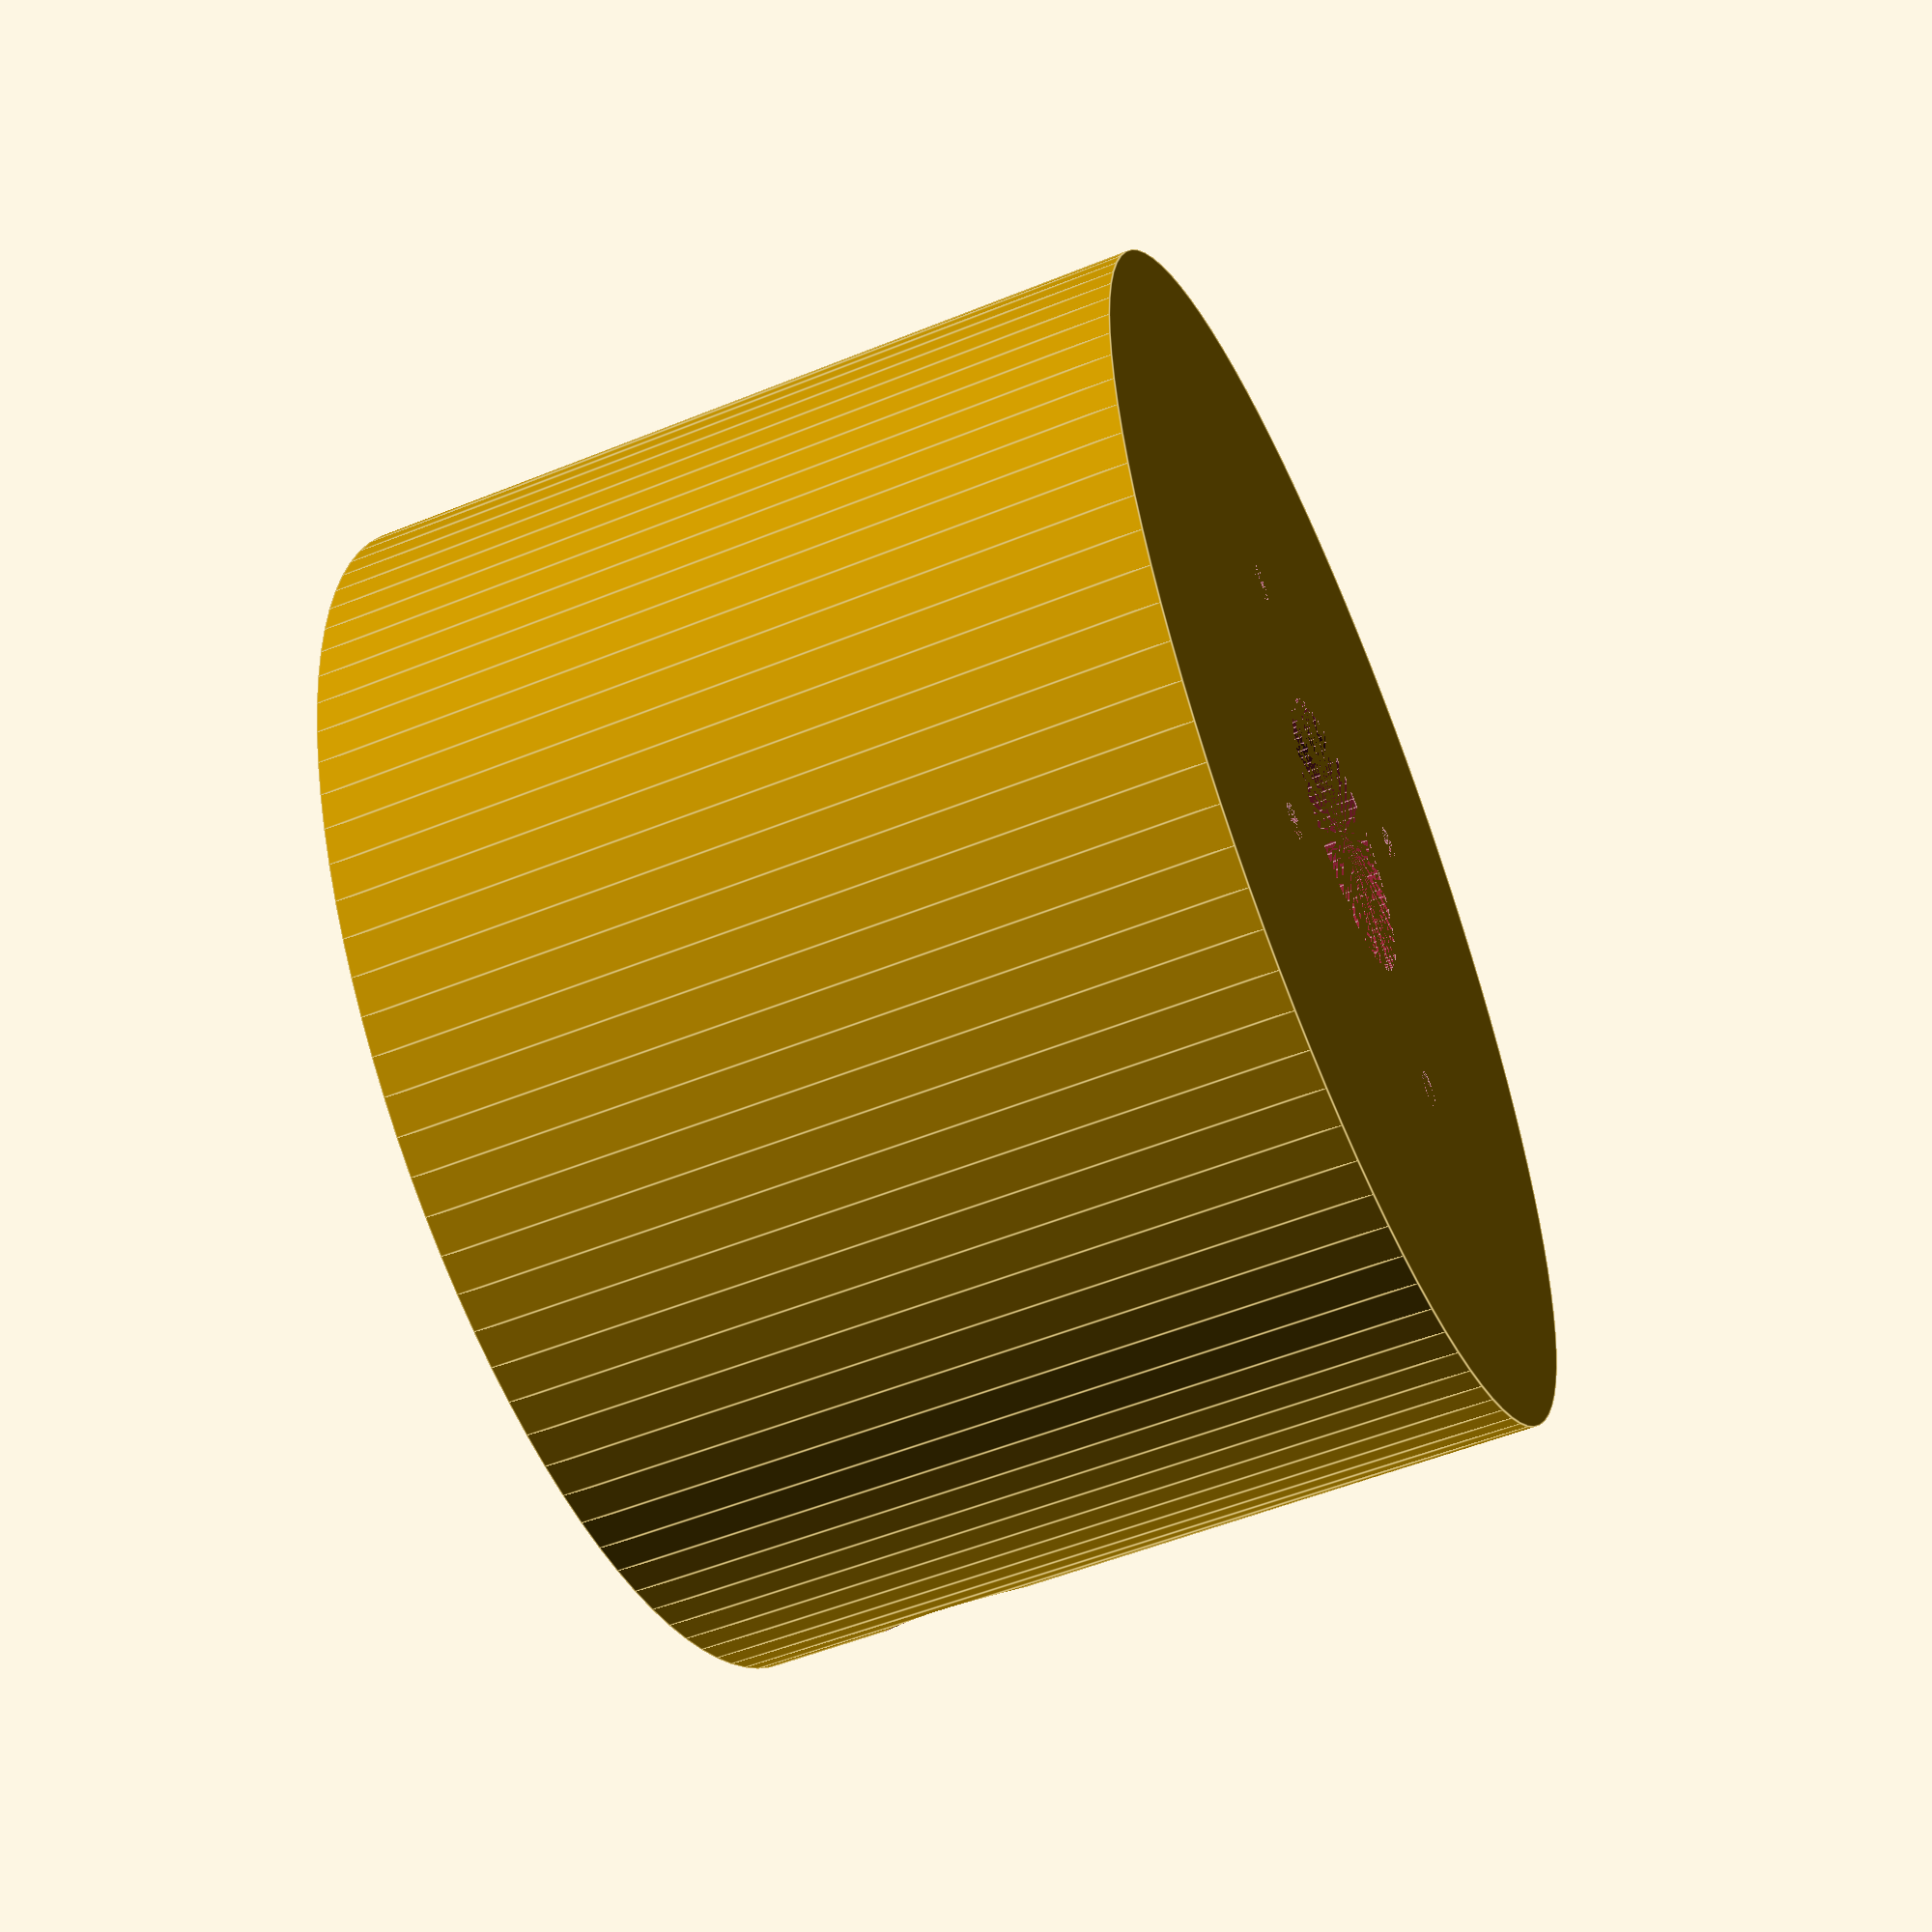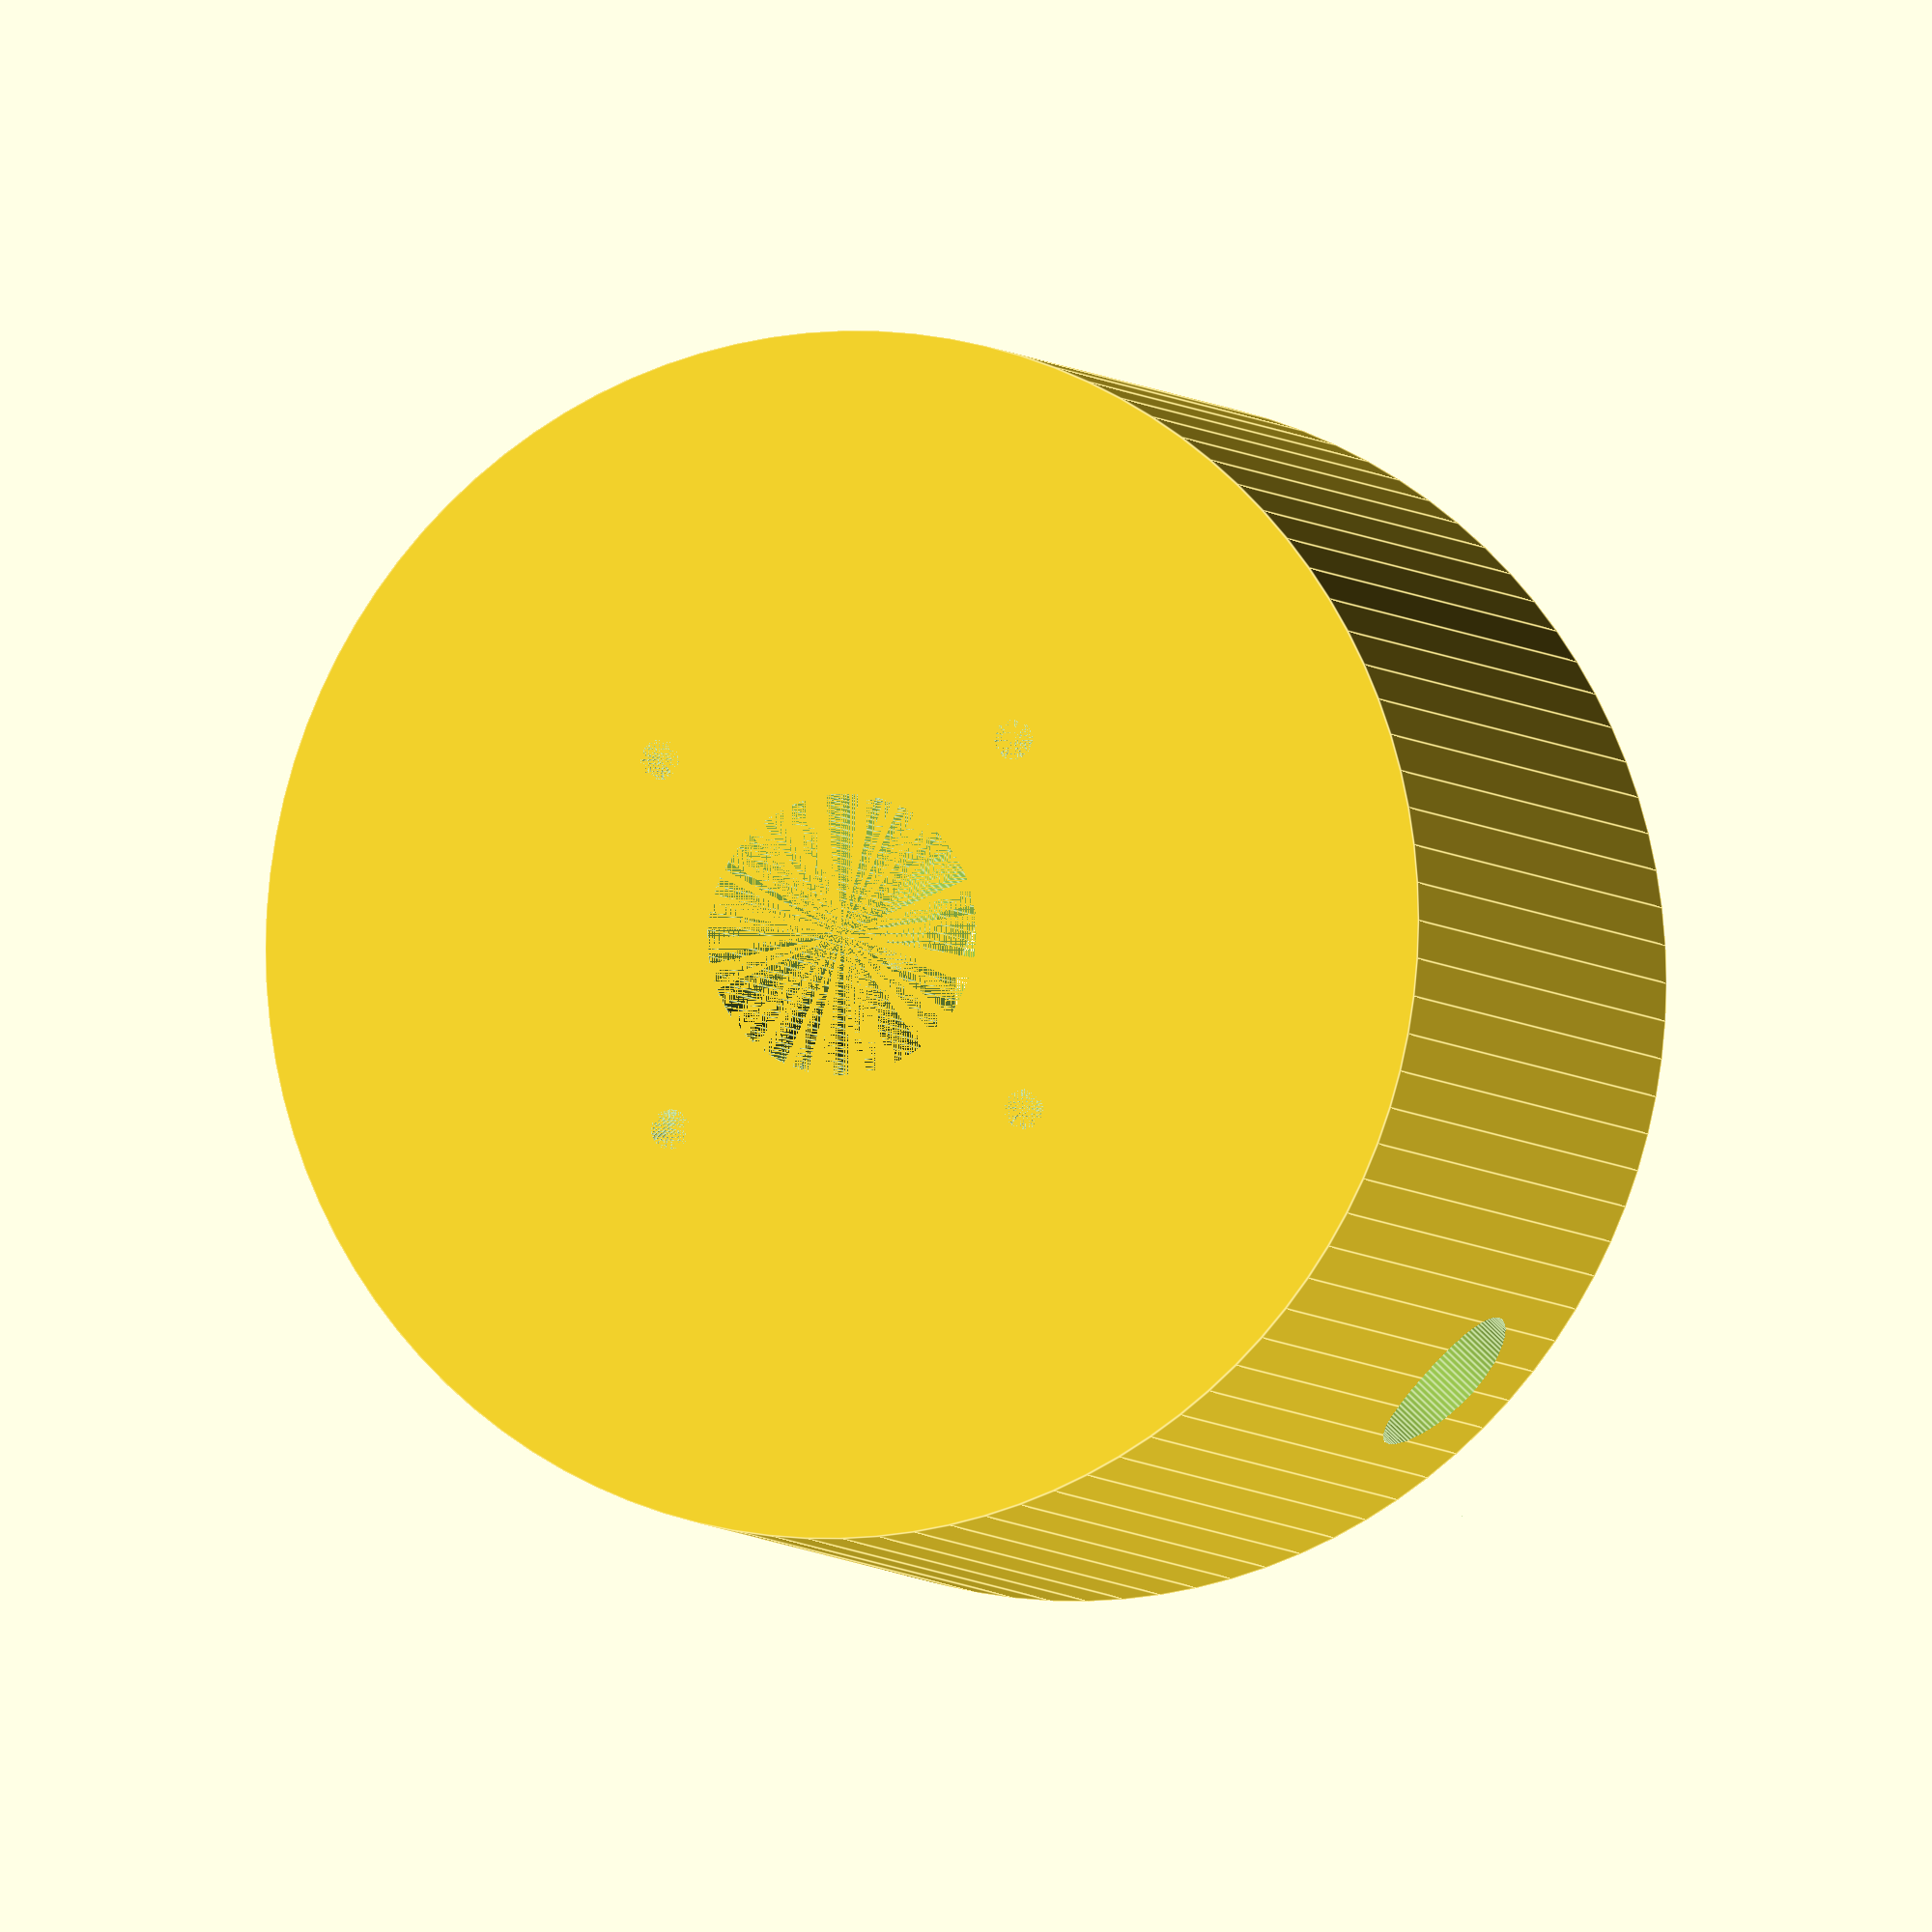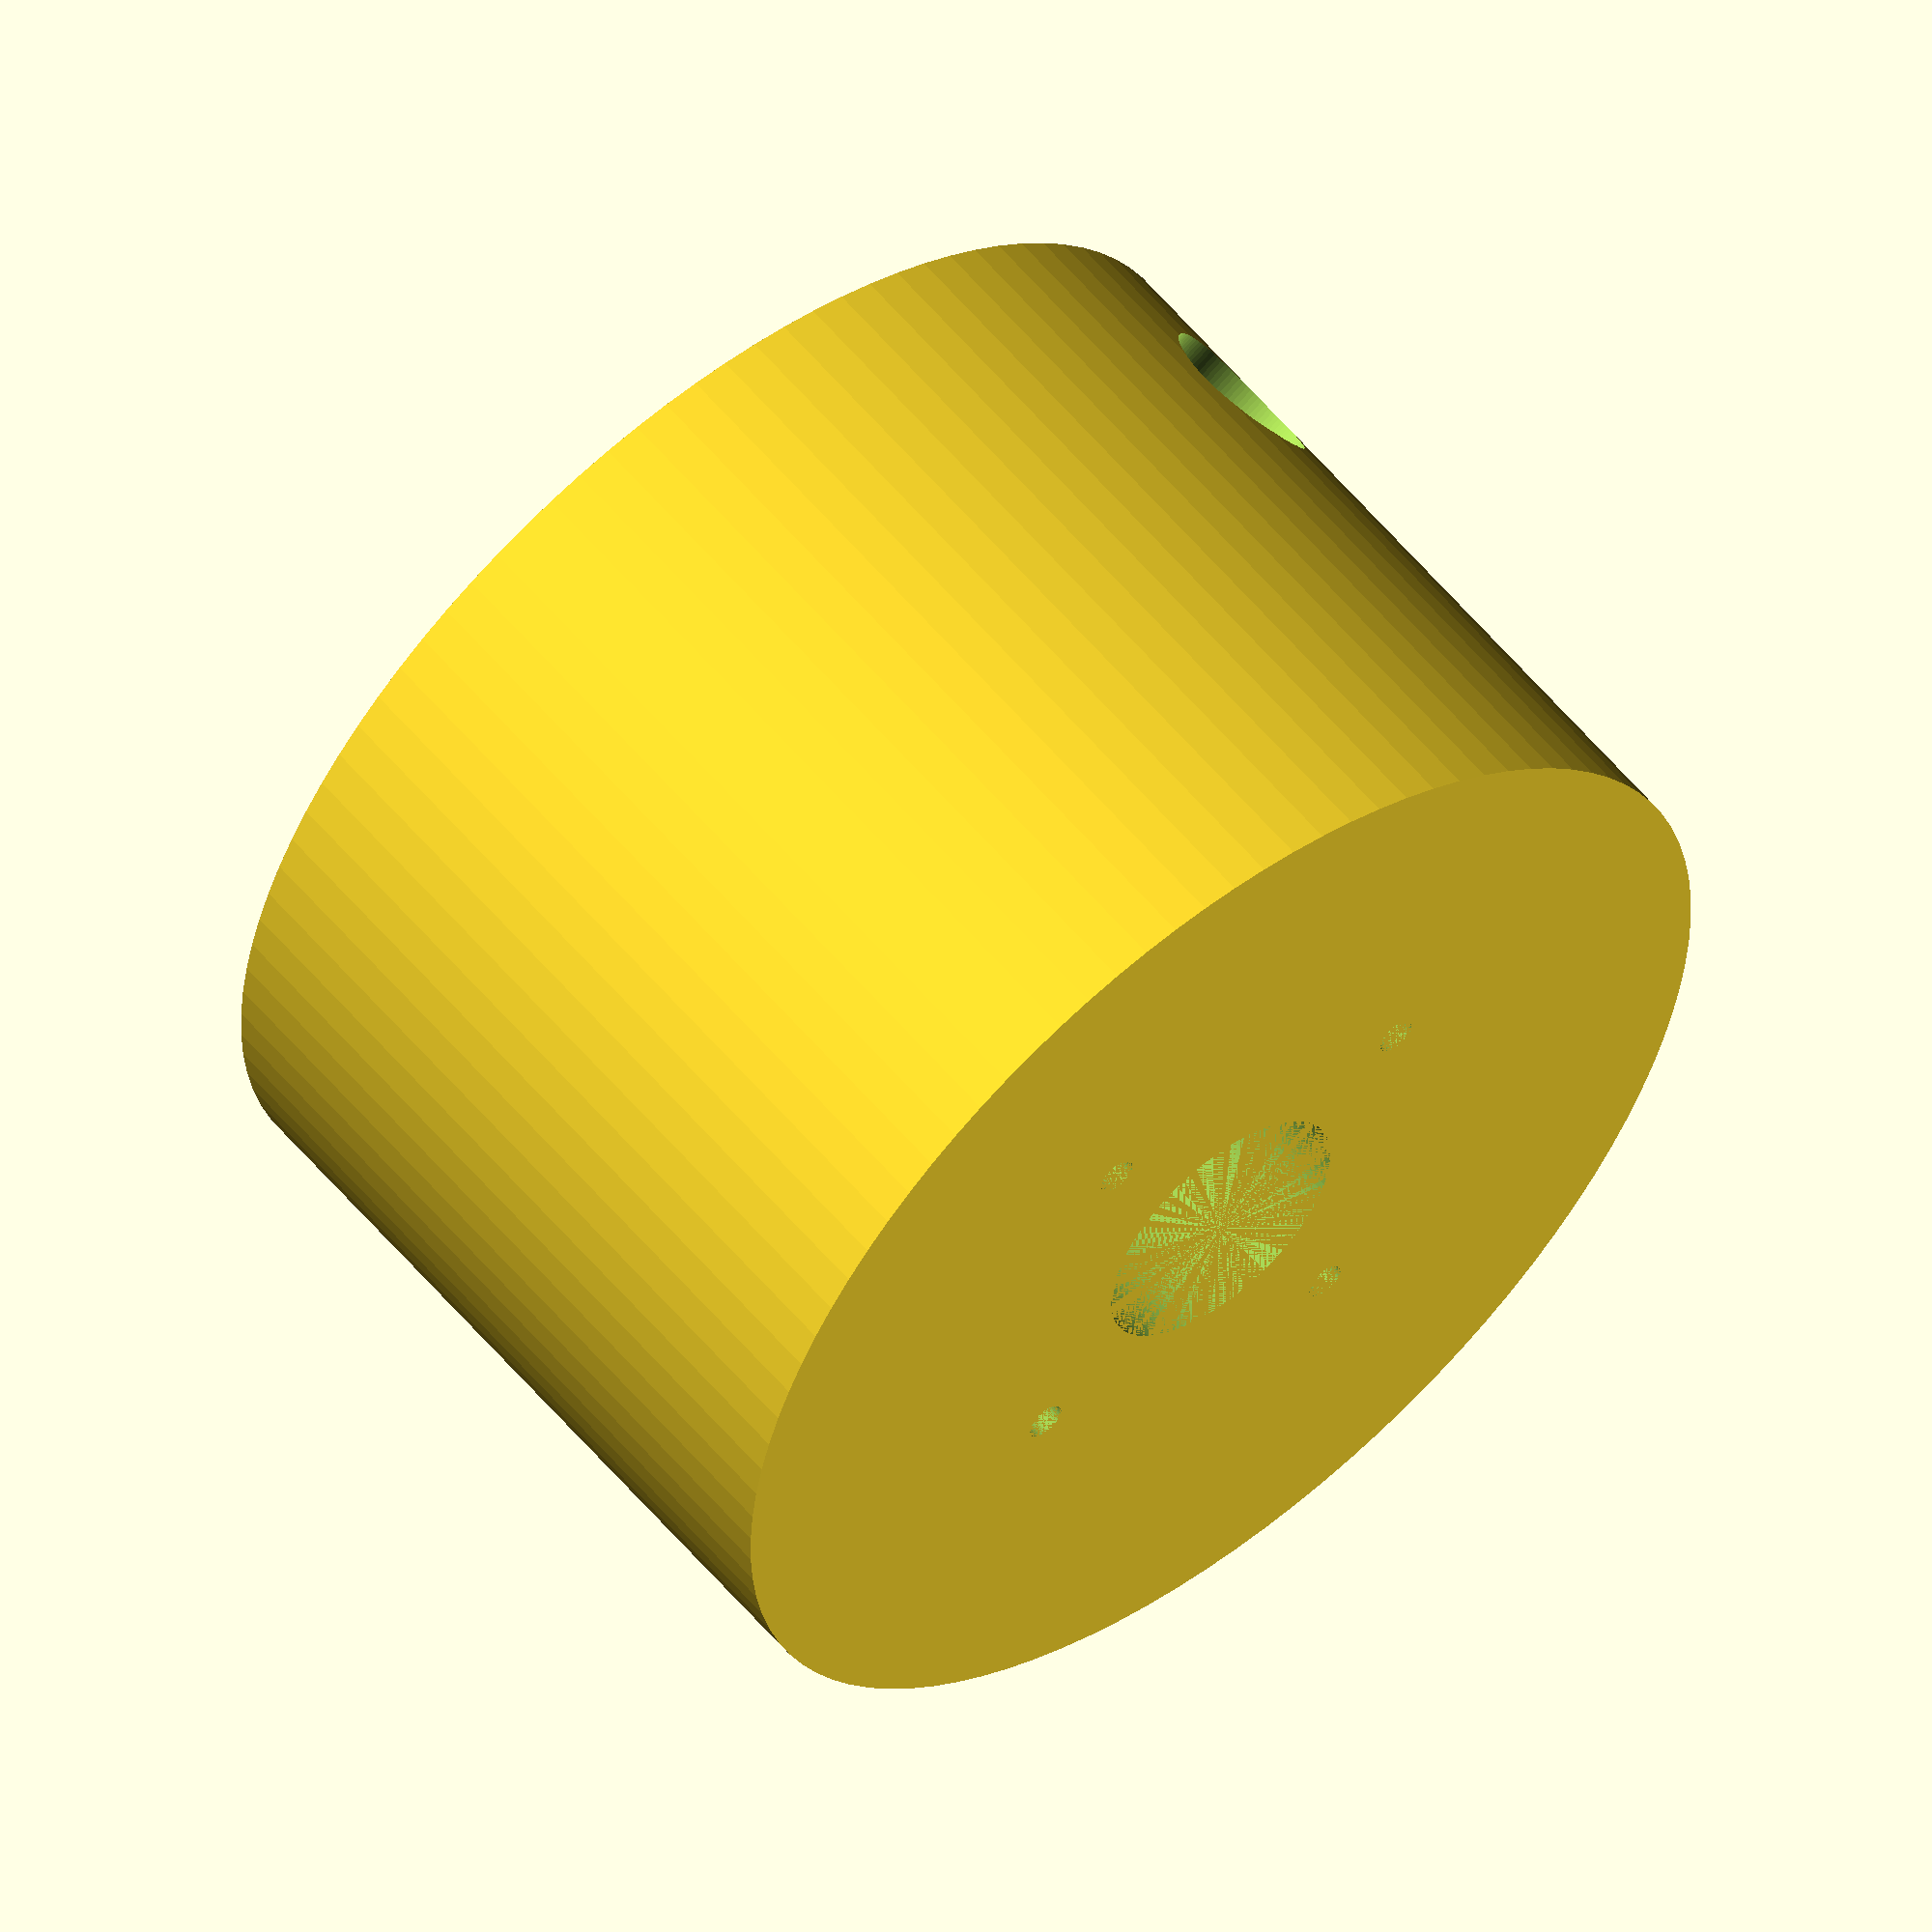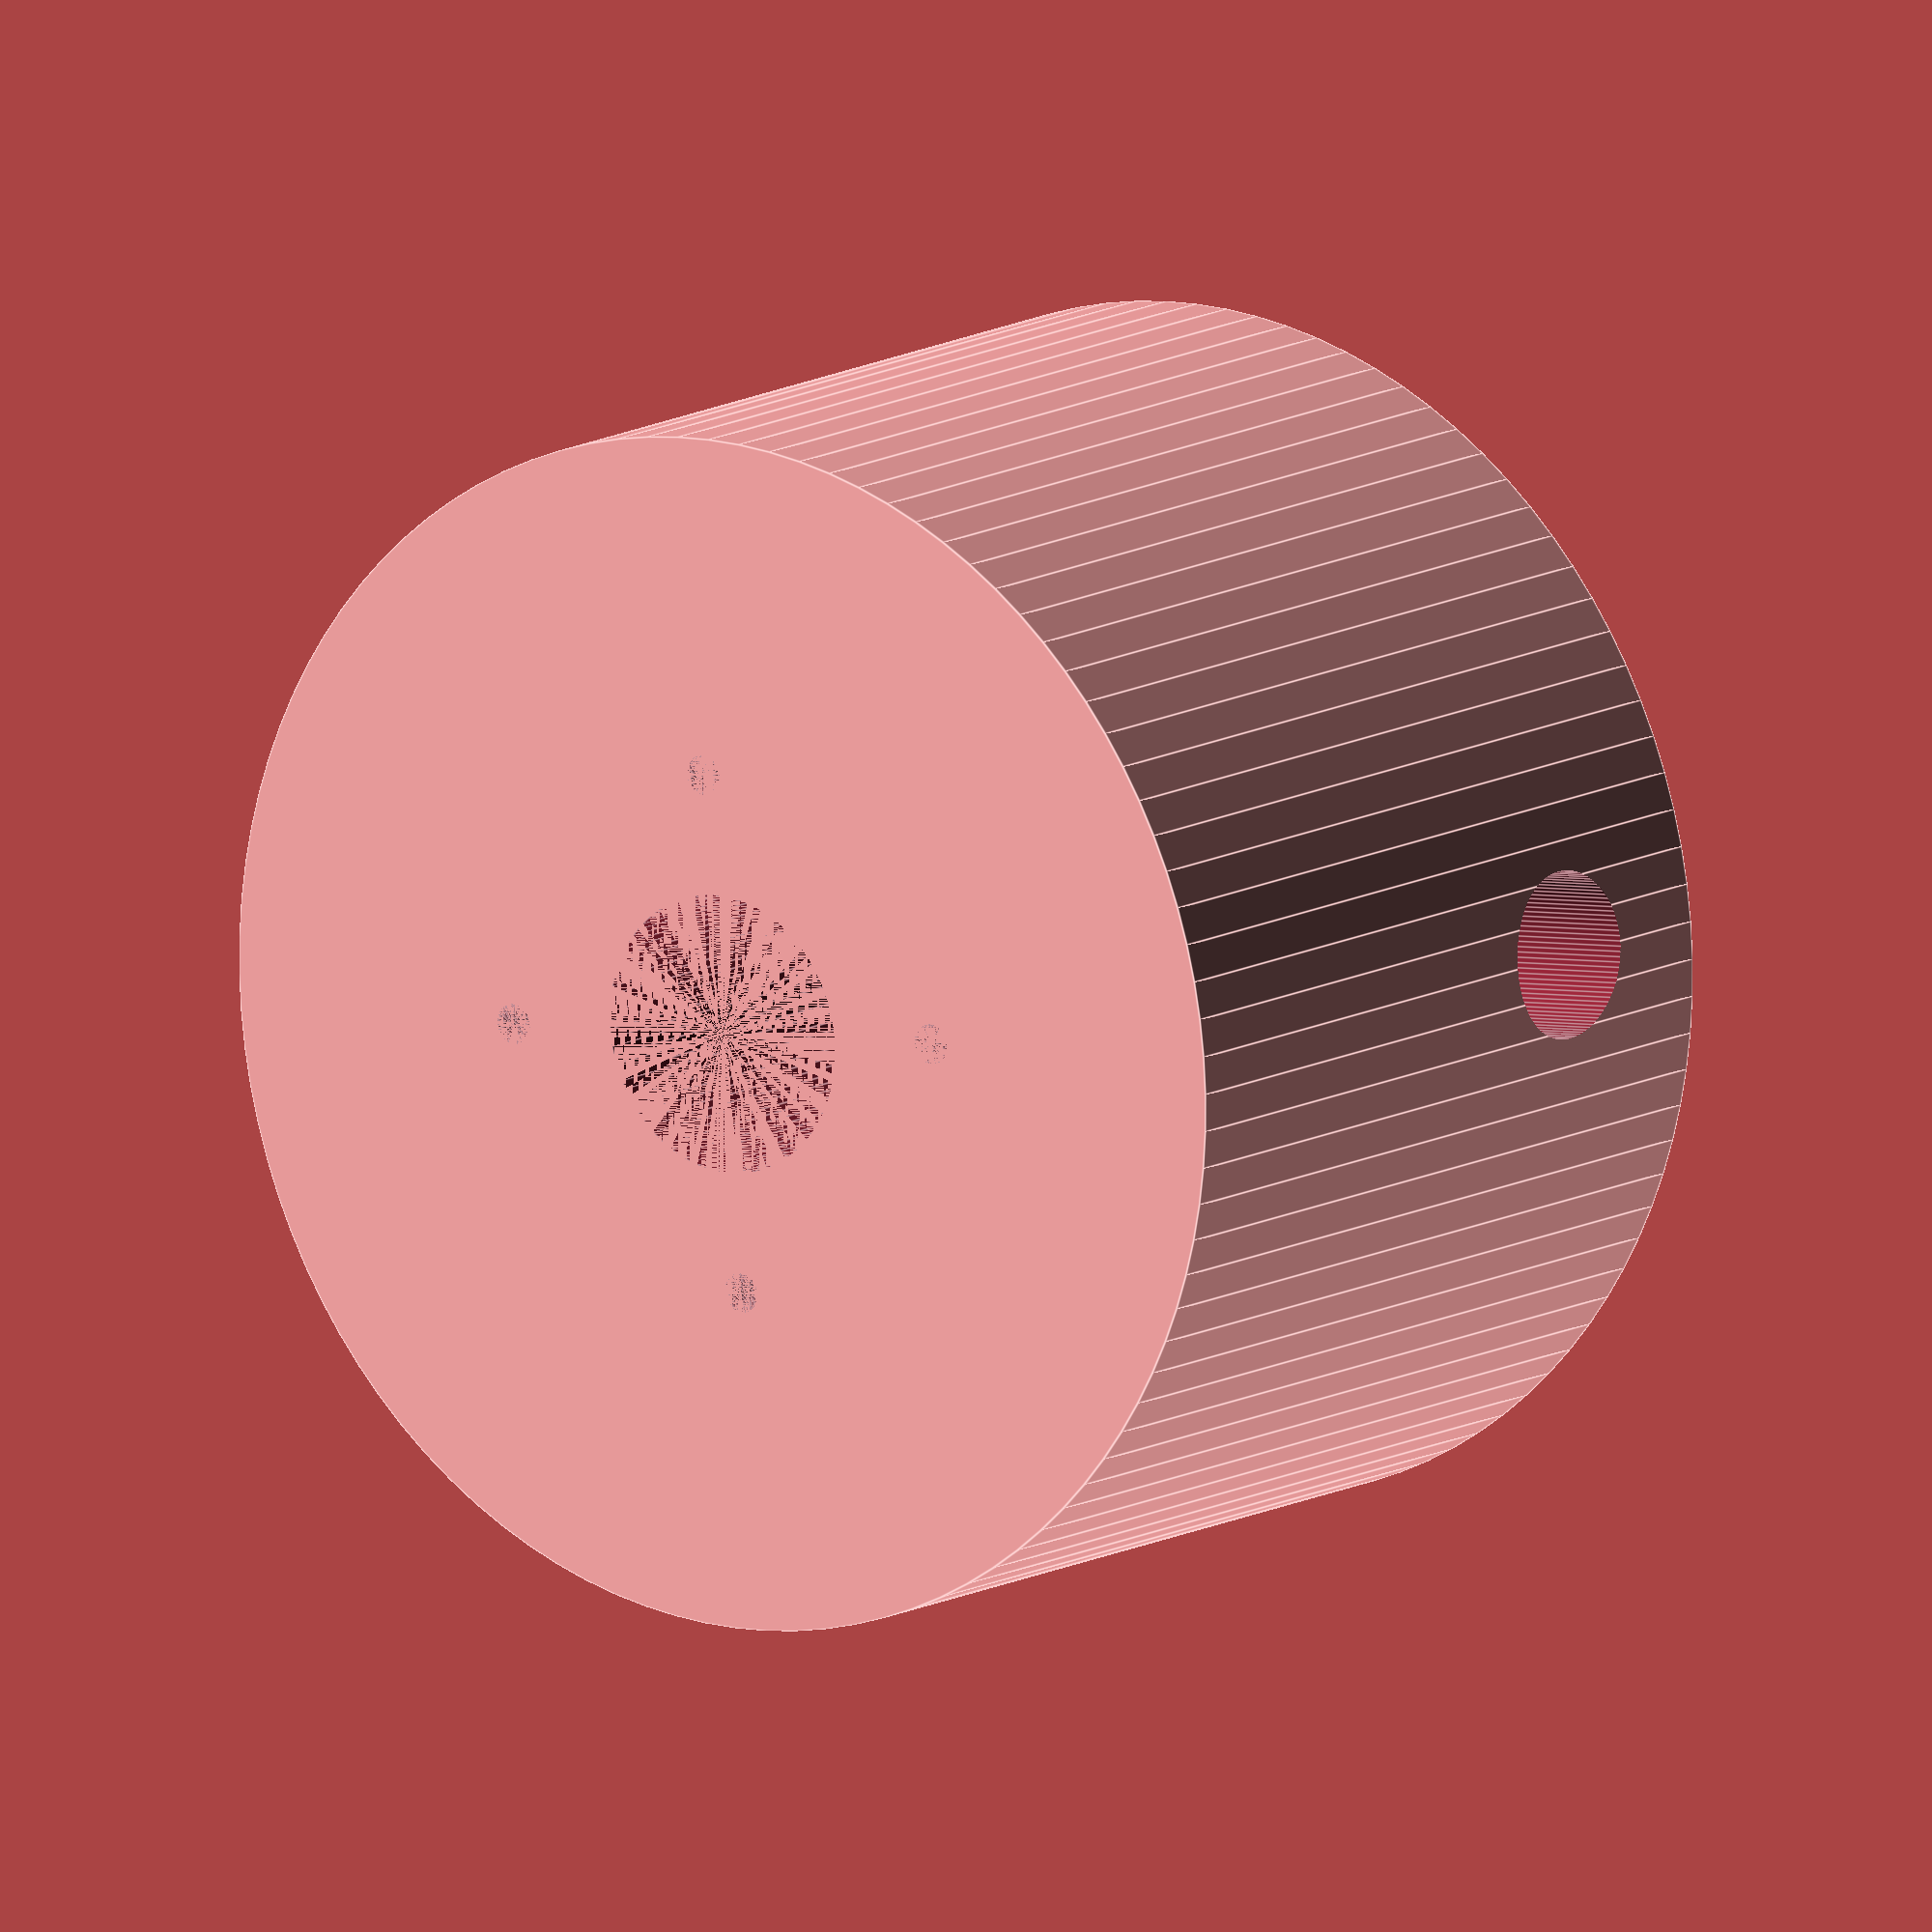
<openscad>

difference()
{
    cylinder (h = 20, r=15, center = true, $fn=100);
    cylinder (h = 20, r=3.5, center = true, $fn=100);
    translate ([0,0,5])rotate([90,0,0]) cylinder (h = 100, r=2.1, center = true, $fn=100);
    
    translate ([6.5,0,-5])cylinder (h = 10, r=0.5, center = true, $fn=100);
    rotate([0,0,90])translate ([6.5,0,-5])cylinder (h = 10, r=0.5, center = true, $fn=100);
    rotate([0,0,180])translate ([6.5,0,-5])cylinder (h = 10, r=0.5, center = true, $fn=100);
    rotate([0,0,270])translate ([6.5,0,-5])cylinder (h = 10, r=0.5, center = true, $fn=100);
}
</openscad>
<views>
elev=54.0 azim=230.6 roll=113.3 proj=p view=edges
elev=184.7 azim=46.7 roll=342.1 proj=o view=edges
elev=303.1 azim=120.7 roll=140.9 proj=o view=wireframe
elev=167.8 azim=275.2 roll=322.9 proj=o view=edges
</views>
